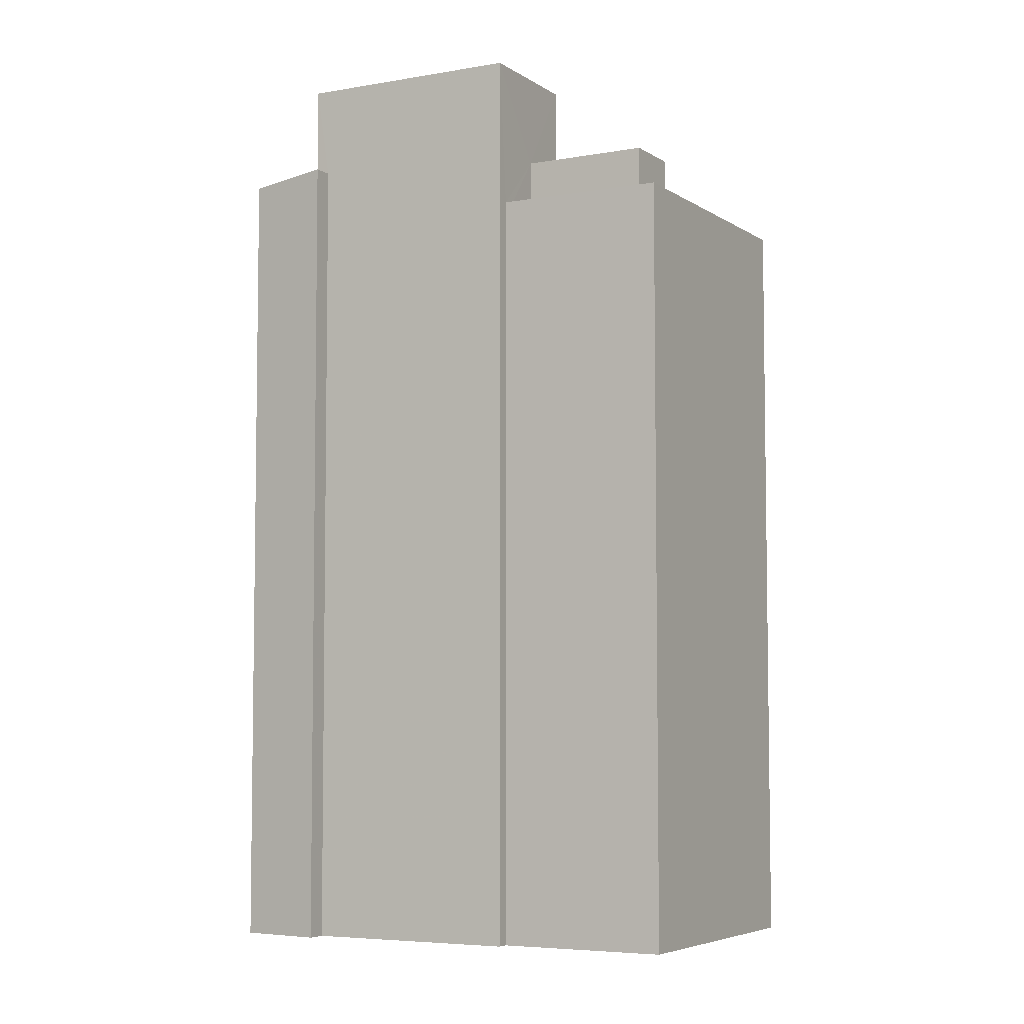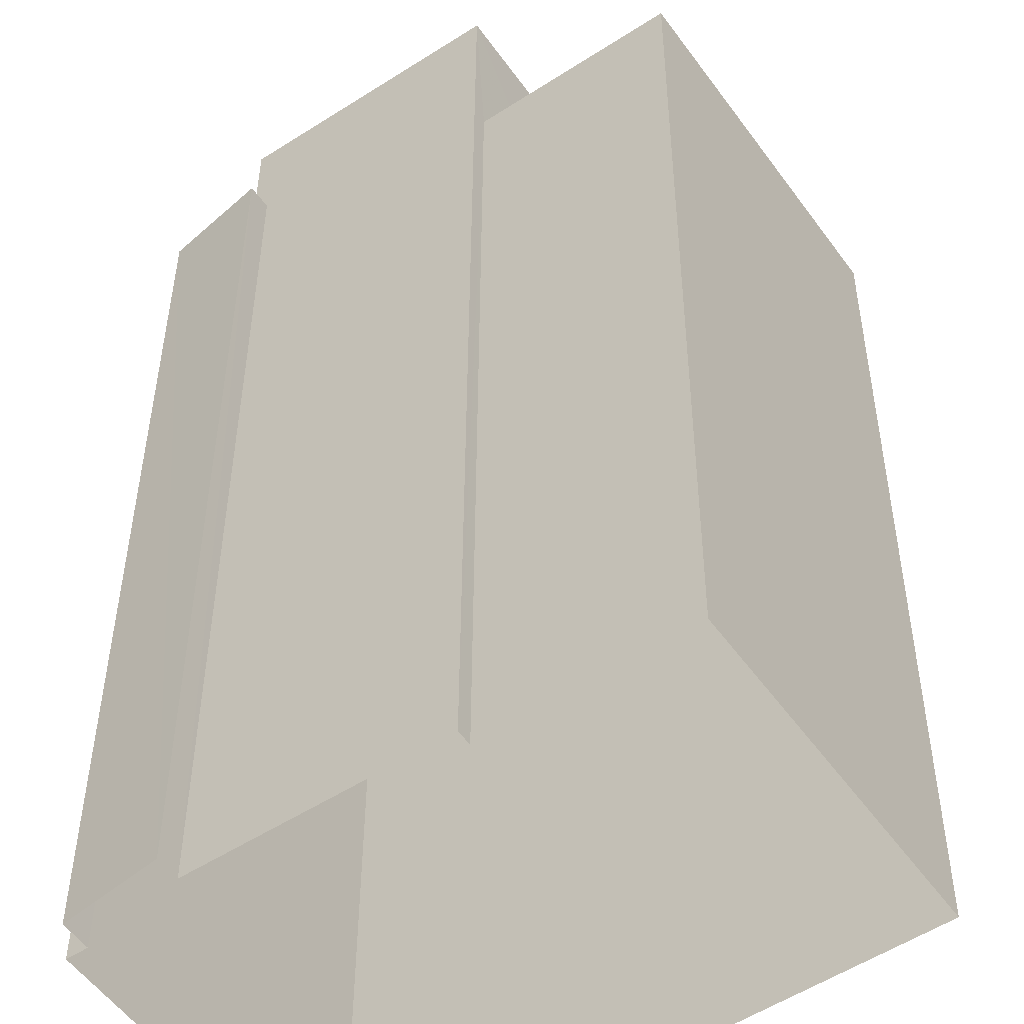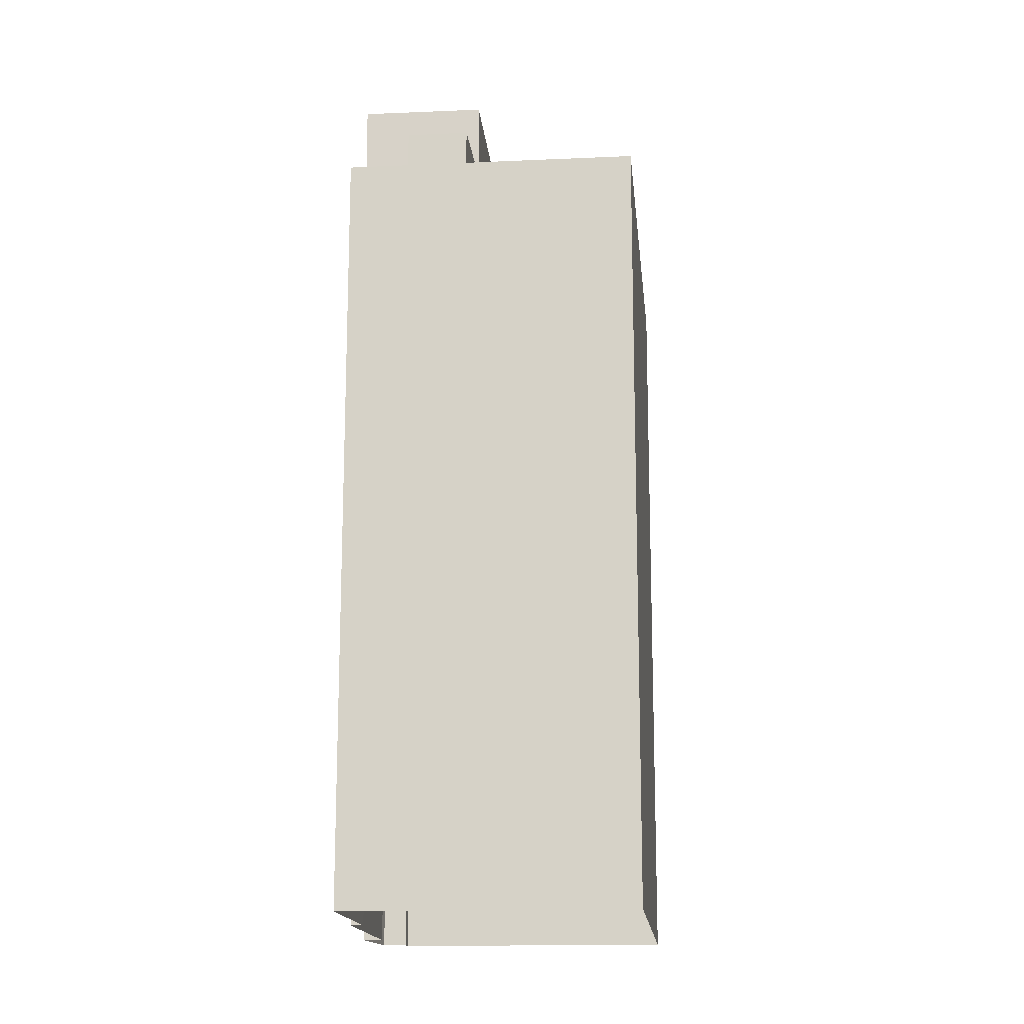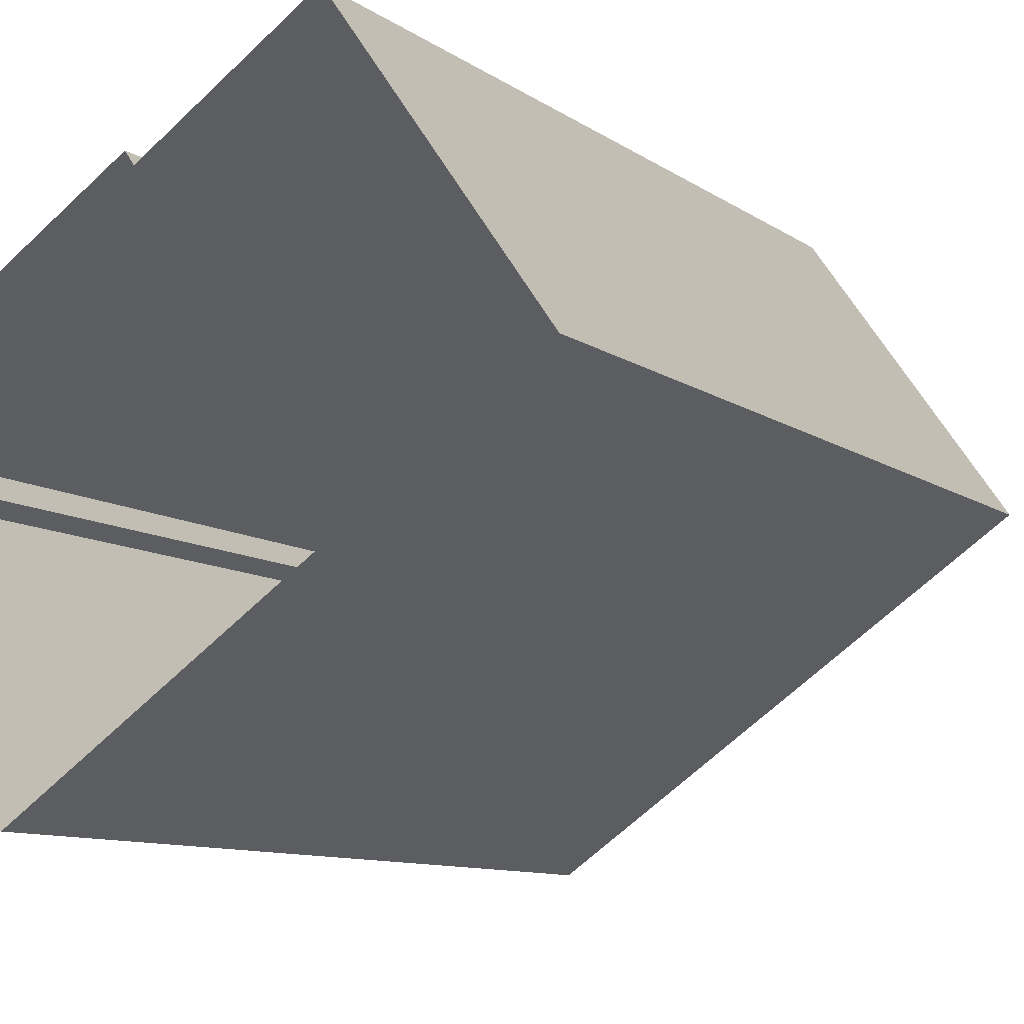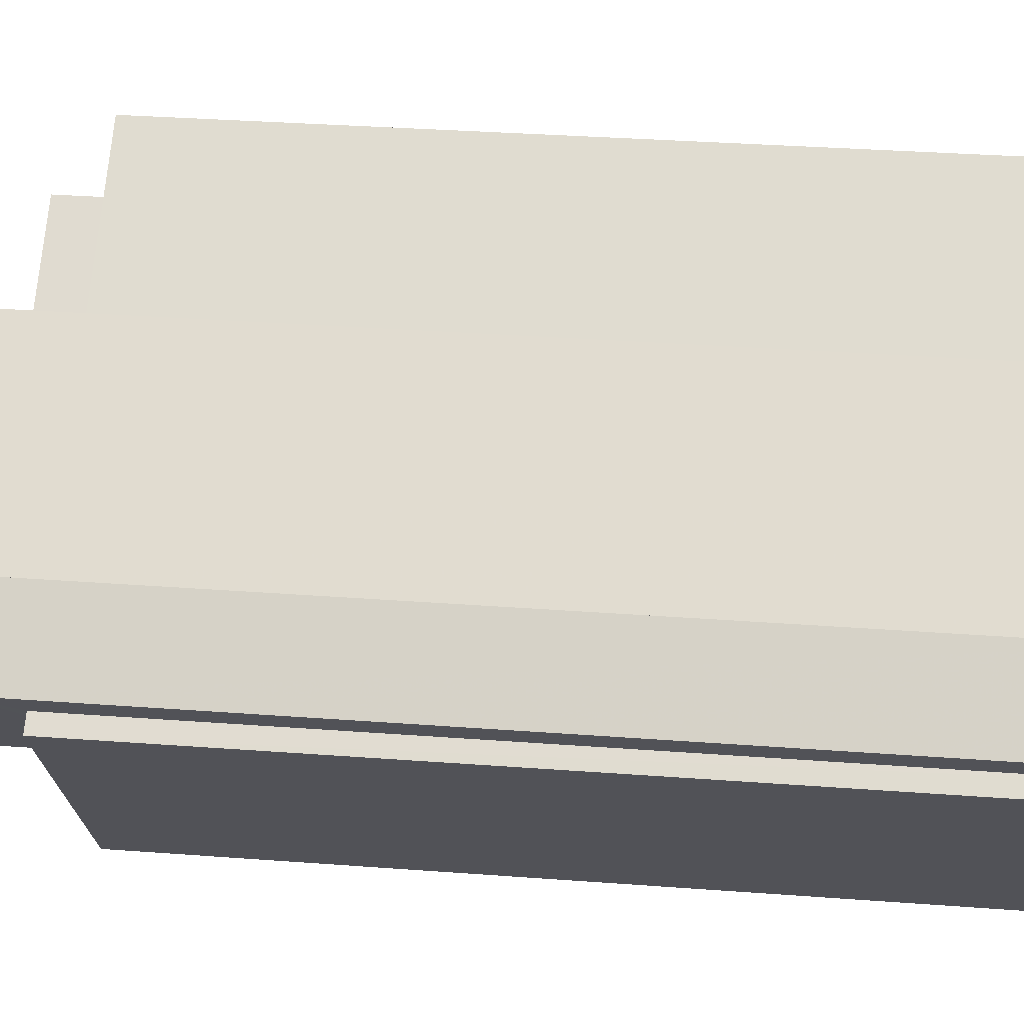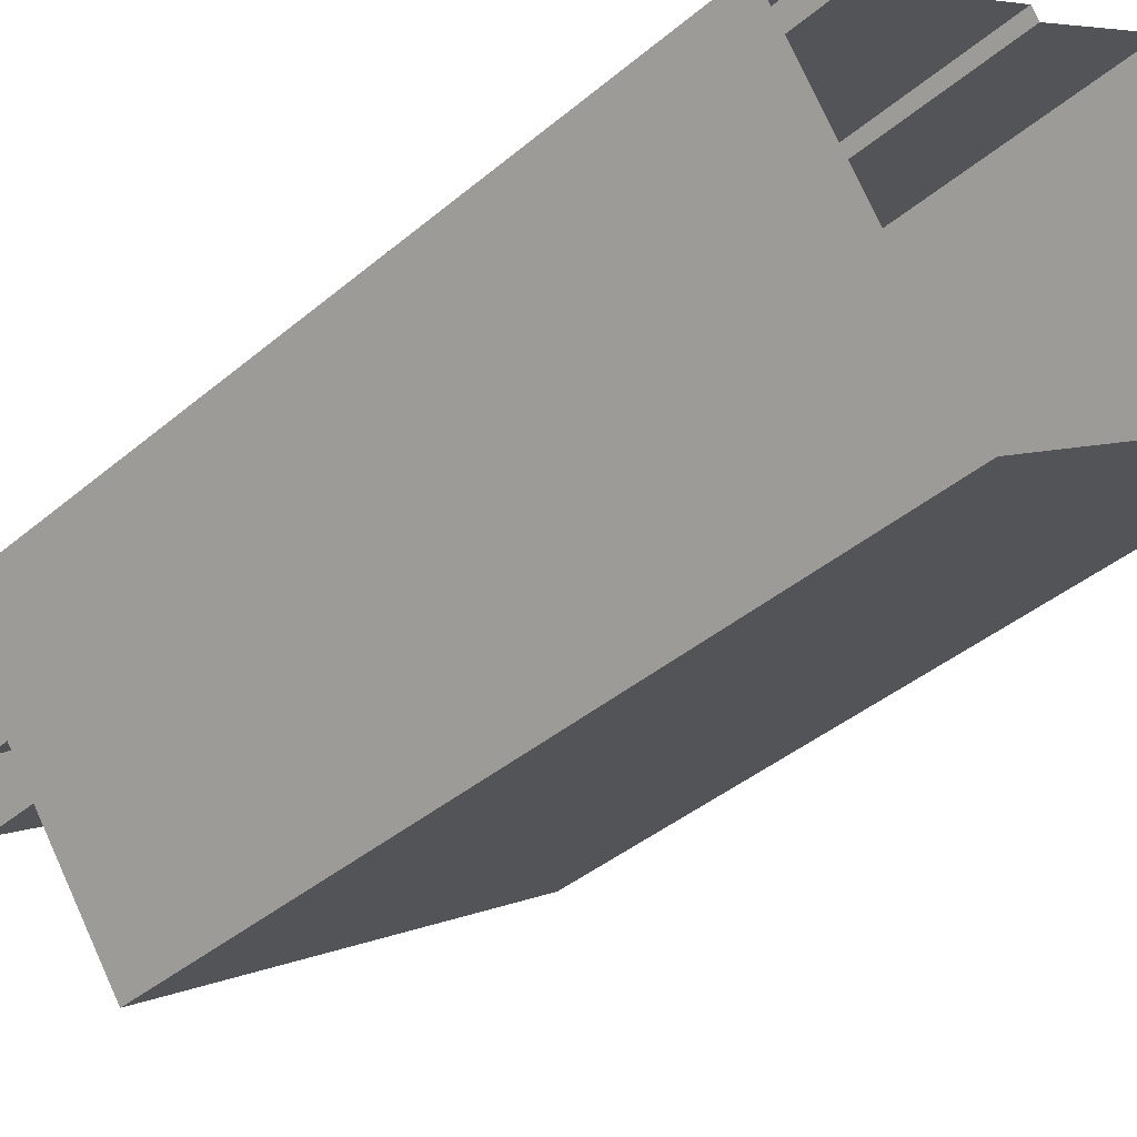
<metadata>
{"format":"obj","ext":"obj","renderer":"f3d","projection":"perspective","resolution":1024,"background":"white","views":[{"elev":-5.5,"azim":173.9,"up":"+Z"},{"elev":36.4,"azim":-179.8,"up":"+Y"},{"elev":-15.6,"azim":-119.4,"up":"+Z"},{"elev":-9.1,"azim":-151.1,"up":"+Y"},{"elev":33.5,"azim":95.9,"up":"+Y"},{"elev":-39.4,"azim":136.4,"up":"+Y"}]}
</metadata>
<code>
v -5807 -3.631e+04 2.808
v -5806 -3.631e+04 2.807
v -5807 -3.631e+04 2.808
v -5815 -3.631e+04 2.811
v -5812 -3.631e+04 2.809
v -5819 -3.631e+04 2.809
v -5811 -3.631e+04 2.809
v -5809 -3.632e+04 2.806
v -5806 -3.631e+04 2.807
v -5806 -3.631e+04 2.807
v -5814 -3.631e+04 21.23
v -5811 -3.632e+04 21.22
v -5811 -3.631e+04 21.22
v -5813 -3.631e+04 21.23
v -5813 -3.631e+04 20.37
v -5813 -3.631e+04 20.37
v -5811 -3.631e+04 20.36
v -5813 -3.631e+04 20.37
v -5807 -3.632e+04 20.36
v -5809 -3.632e+04 20.36
v -5807 -3.632e+04 20.36
v -5806 -3.631e+04 20.36
v -5806 -3.631e+04 20.36
v -5808 -3.631e+04 20.36
v -5810 -3.632e+04 20.36
v -5811 -3.632e+04 20.36
v -5818 -3.631e+04 20.37
v -5816 -3.631e+04 20.37
v -5815 -3.631e+04 20.37
v -5815 -3.631e+04 20.37
v -5812 -3.631e+04 20.37
v -5812 -3.631e+04 20.37
v -5813 -3.631e+04 20.37
v -5814 -3.631e+04 20.37
v -5815 -3.631e+04 20.62
v -5819 -3.631e+04 20.62
v -5818 -3.631e+04 20.62
v -5812 -3.631e+04 20.62
v -5815 -3.631e+04 20.62
v -5809 -3.632e+04 20.61
v -5806 -3.631e+04 20.61
v -5806 -3.631e+04 20.61
v -5806 -3.631e+04 20.61
v -5812 -3.631e+04 20.62
v -5806 -3.631e+04 20.61
v -5810 -3.632e+04 20.61
v -5813 -3.631e+04 21.88
v -5813 -3.631e+04 21.88
v -5816 -3.631e+04 21.88
v -5815 -3.631e+04 21.88
v -5813 -3.631e+04 21.88
v -5812 -3.631e+04 21.88
v -5807 -3.631e+04 21.85
v -5806 -3.631e+04 21.68
v -5807 -3.631e+04 21.88
v -5807 -3.631e+04 21.88
v -5807 -3.632e+04 21.68
v -5808 -3.631e+04 21.85
v -5811 -3.631e+04 24.02
v -5807 -3.631e+04 24.01
v -5811 -3.631e+04 24.02
v -5807 -3.631e+04 24.01
v -5809 -3.632e+04 23.87
v -5807 -3.631e+04 23.87
v -5811 -3.631e+04 23.88
v -5813 -3.631e+04 23.88
v -5813 -3.631e+04 24.02
v -5813 -3.631e+04 24.02
v -5809 -3.632e+04 24.01
v -5809 -3.632e+04 24.01
f 1 2 3
f 4 5 6
f 5 7 3
f 8 6 5
f 9 10 8
f 2 9 3
f 3 8 5
f 9 8 3
f 11 12 13
f 14 11 13
f 15 16 17
f 15 18 16
f 17 19 20
f 21 19 22
f 21 22 23
f 24 20 21
f 15 17 20
f 20 19 21
f 25 19 26
f 25 26 27
f 27 28 29
f 26 19 17
f 29 30 31
f 31 30 32
f 18 33 16
f 33 34 16
f 34 27 26
f 28 30 29
f 28 34 33
f 28 27 34
f 35 36 37
f 38 35 39
f 40 41 42
f 40 37 36
f 43 42 41
f 44 38 39
f 43 45 42
f 42 46 40
f 37 40 46
f 35 37 39
f 47 48 49
f 49 48 50
f 47 51 48
f 50 48 52
f 53 54 55
f 55 56 53
f 57 54 53
f 58 57 53
f 59 60 61
f 59 62 60
f 63 64 65
f 66 63 65
f 61 67 68
f 61 68 59
f 69 60 62
f 69 68 67
f 70 69 62
f 68 69 70
f 17 12 26
f 17 13 12
f 12 11 34
f 26 12 34
f 11 14 16
f 34 11 16
f 16 13 17
f 16 14 13
f 9 41 10
f 9 43 41
f 10 40 8
f 10 41 40
f 40 6 8
f 40 36 6
f 36 4 6
f 36 35 4
f 38 4 35
f 38 5 4
f 29 37 27
f 29 39 37
f 23 22 42
f 45 23 42
f 44 39 29
f 31 44 29
f 22 19 42
f 19 25 46
f 42 19 46
f 46 25 27
f 37 46 27
f 33 18 47
f 18 51 47
f 18 15 51
f 28 33 47
f 49 28 47
f 30 28 49
f 50 30 49
f 52 30 50
f 52 32 30
f 1 54 2
f 1 55 54
f 9 2 43
f 2 54 43
f 23 45 21
f 21 45 57
f 45 54 57
f 43 54 45
f 3 55 1
f 3 56 55
f 57 58 24
f 21 57 24
f 60 56 61
f 61 56 7
f 60 53 56
f 7 56 3
f 5 38 7
f 48 67 52
f 32 52 44
f 31 32 44
f 7 38 61
f 52 67 61
f 38 44 52
f 38 52 61
f 53 60 58
f 24 58 20
f 20 58 69
f 58 60 69
f 15 20 51
f 48 51 67
f 67 51 69
f 51 20 69
f 68 66 65
f 59 68 65
f 62 65 64
f 62 59 65
f 70 64 63
f 70 62 64
f 70 63 66
f 68 70 66

</code>
